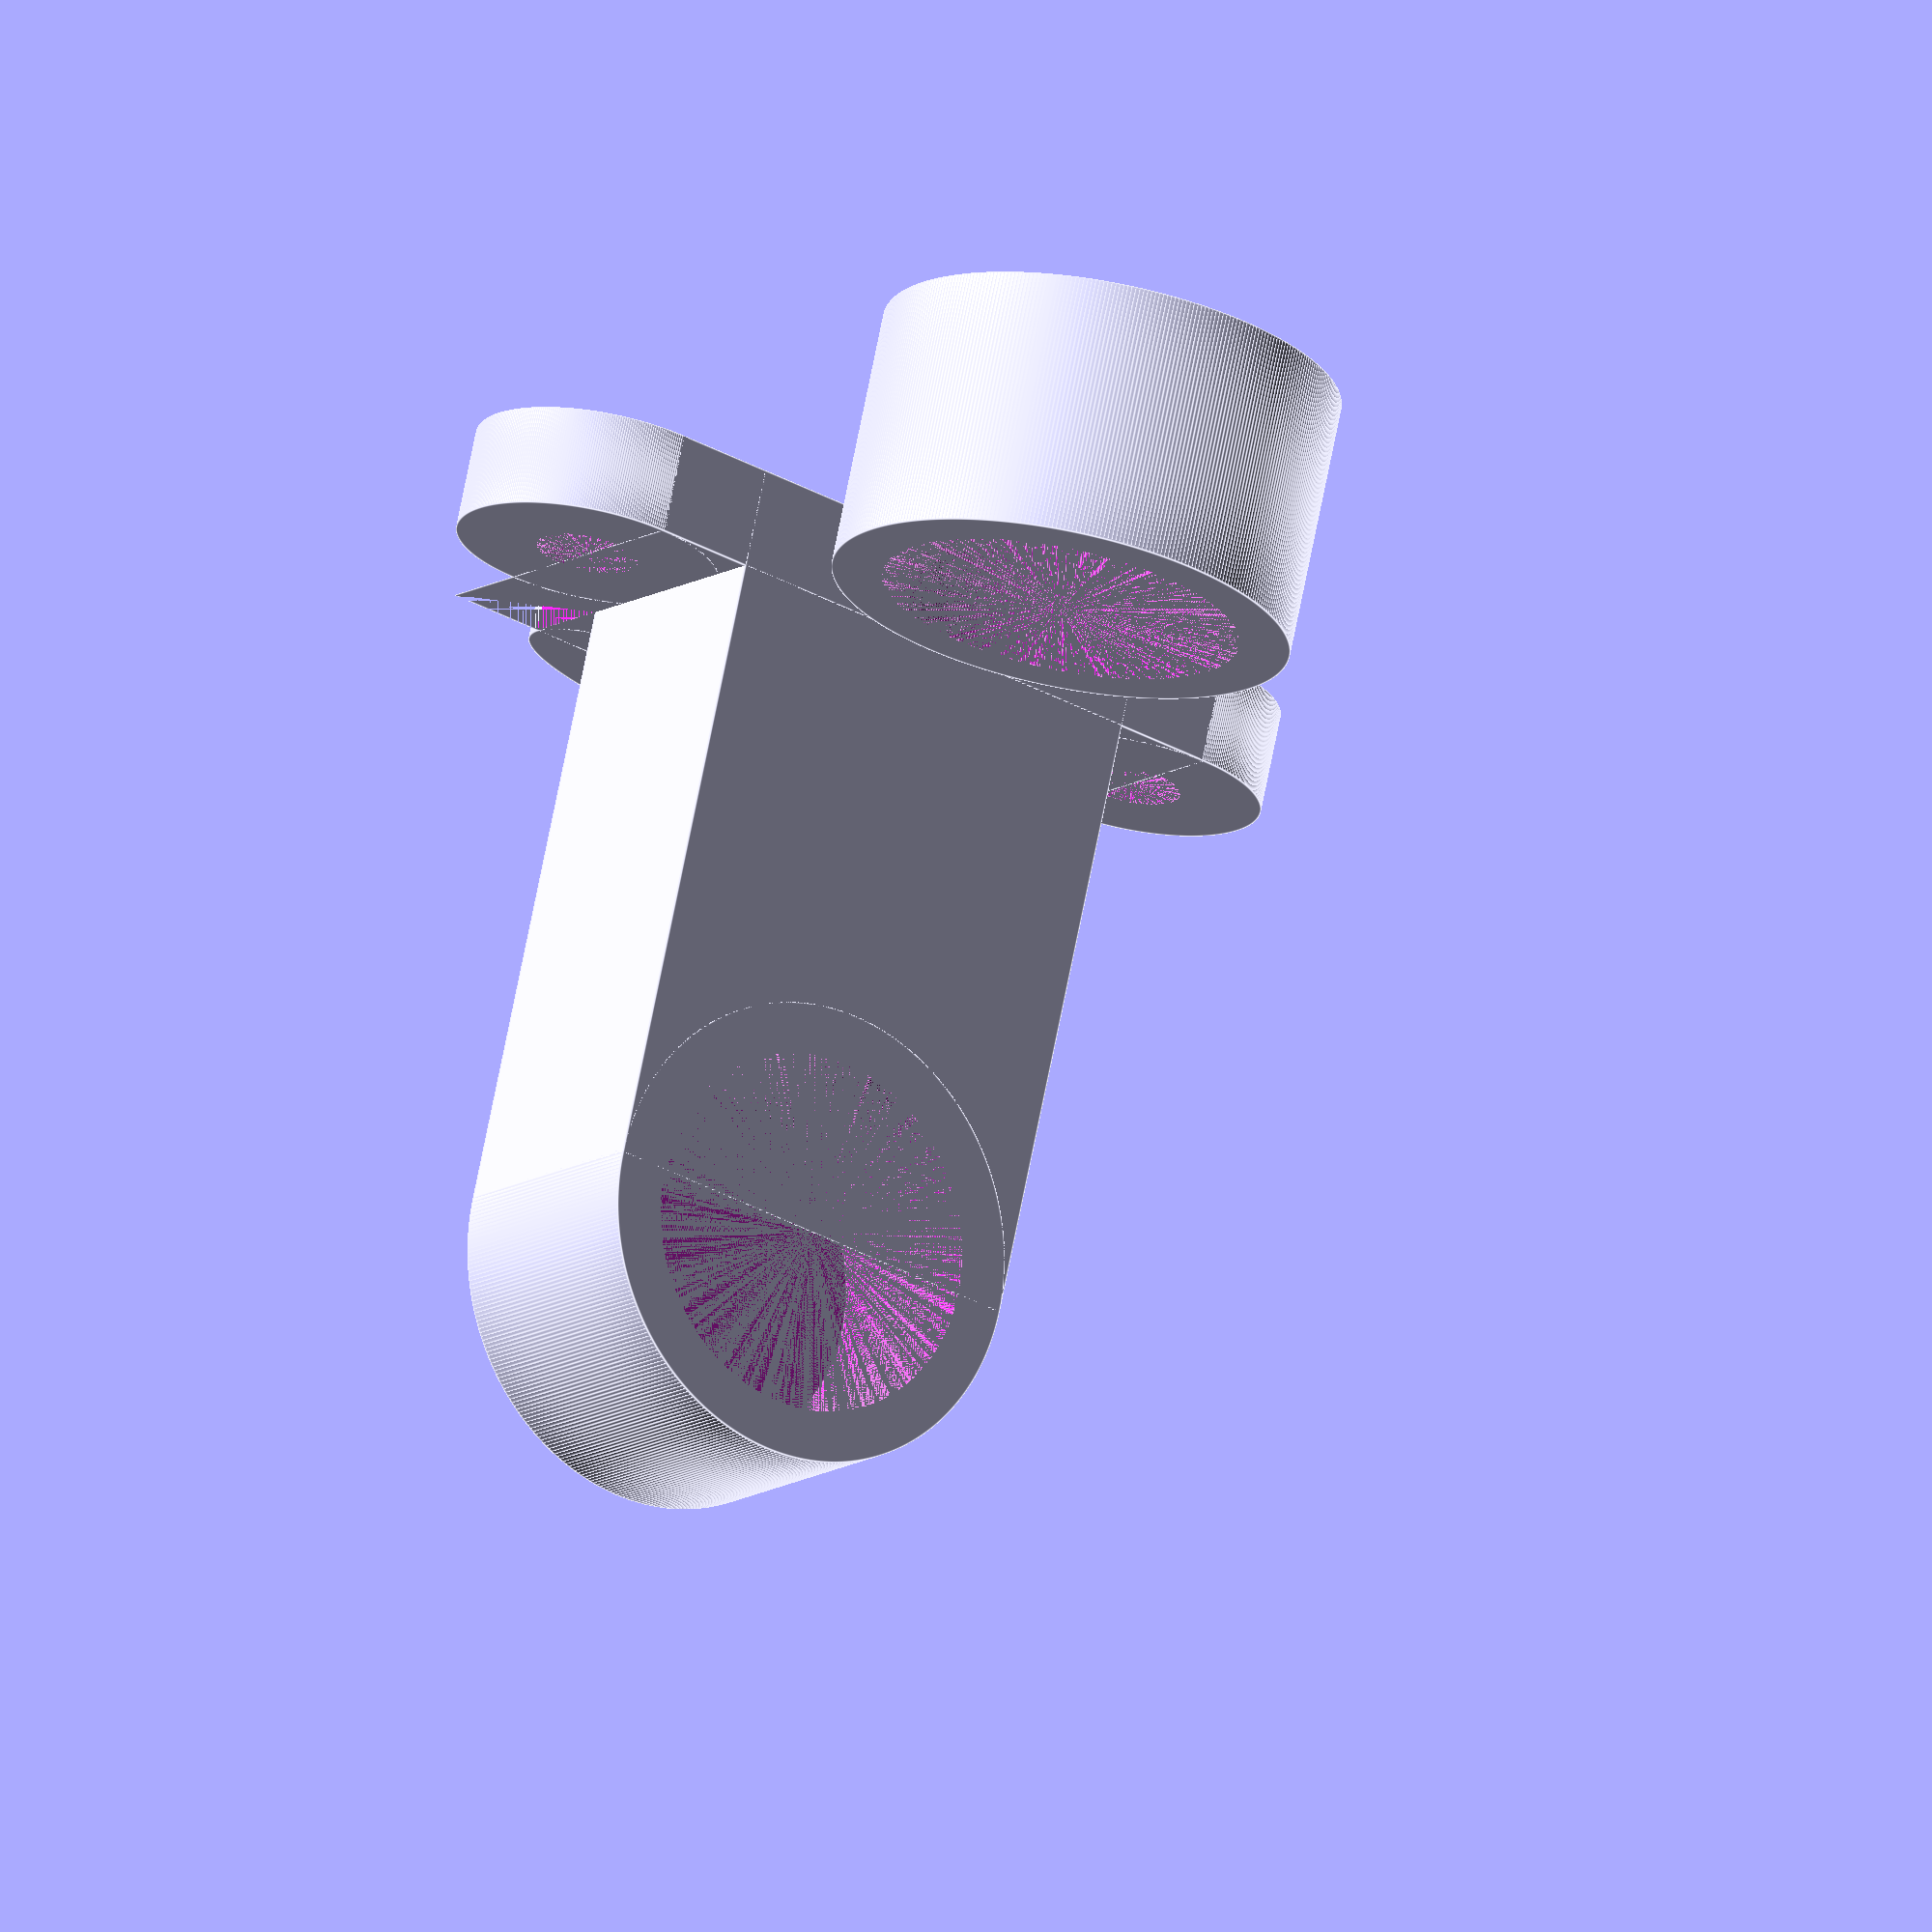
<openscad>
// Global resolution
$fs = 0.1;  // Don't generate smaller facets than 0.1 mm
$fa = 1;    // Don't generate larger angles than 5 degrees

// diameter of the screws for the holders
diamScrew = 5;
// diameter of the rod
diamRod = 16.7;
// thickness of the walls surrounding the rod
rodWalls = 2.5;
// clearance between the rod and the walls surrounding it
rodClearance = 0.5;
// distance of the rod from the wall (for the hook)
wallDist = 27;

// helper variable for total wall width
wallTotal = rodWalls + rodClearance;

translate([-15,0,0]) {
    wallHolder();
}

translate([15,0,0]) {
    hook();
}

module wallHolder() {
    difference() {
        cylinder(h=10+wallTotal, r=diamRod/2+wallTotal);// baseplate
        translate([0,0,wallTotal]) {
            cylinder(h=10, r=diamRod/2+rodClearance);
        }// screw hole
        cylinder(h=wallTotal, r=diamScrew/2);//cutout
    }
}

module hook() {
    difference() {
        union() {
            cube([10+wallTotal,diamRod+2*wallTotal,wallDist+diamRod/2+rodClearance]);//hook
            translate([0,-5, 0]) {//baseplate
                cube([15+wallTotal,10+diamRod+2*wallTotal,5]);
            }
            translate([(10+wallTotal)/2,-5,0]) {//rounded edge baseplate
                cylinder(h=5, r=(10+wallTotal)/2);
            }
            translate([(10+wallTotal)/2,5+diamRod+2*wallTotal,0]) {//rounded edge baseplate
                cylinder(h=5, r=(10+wallTotal)/2);
            }
            translate([15+wallTotal,(diamRod+2*wallTotal)/2,0]) {//rounded edge baseplate
                resize(newsize=[10,diamRod+2*wallTotal,5]) {
                cylinder(h=5, r=(diamRod+2*wallTotal)/2);
                }
            }
            translate([0,(diamRod+2*wallTotal)/2, wallDist+diamRod/2+rodClearance]) {//rounded edge top
                rotate([0,90,0]) {
                    cylinder(h=10+wallTotal, r=(diamRod+2*wallTotal)/2);
                }
            }
        }
        translate([10+wallTotal,-10,0]) {//edge baseplate
            cube([10,10,5]);
        }
        translate([10+wallTotal,diamRod+2*wallTotal,0]) {//edge baseplate
            cube([10,10,5]);
        }
        translate([0,(diamRod+2*wallTotal)/2, wallDist+diamRod/2+rodClearance]) {//cutout
            rotate([0,90,0]) {
                cylinder(h=10, r=diamRod/2+rodClearance);
            }
        }
        translate([(10+wallTotal)/2,-5,0]) {// screw hole
            cylinder(h=5, r=diamScrew/2);
        }
        translate([(10+wallTotal)/2,5+diamRod+2*wallTotal,0]) {// screw hole
            cylinder(h=5, r=diamScrew/2);
        }
        translate([15+wallTotal,(diamRod+2*wallTotal)/2,0]) {// screw hole
            cylinder(h=5, r=diamScrew/2);
        }
    }
}
</openscad>
<views>
elev=109.9 azim=304.9 roll=168.9 proj=o view=edges
</views>
